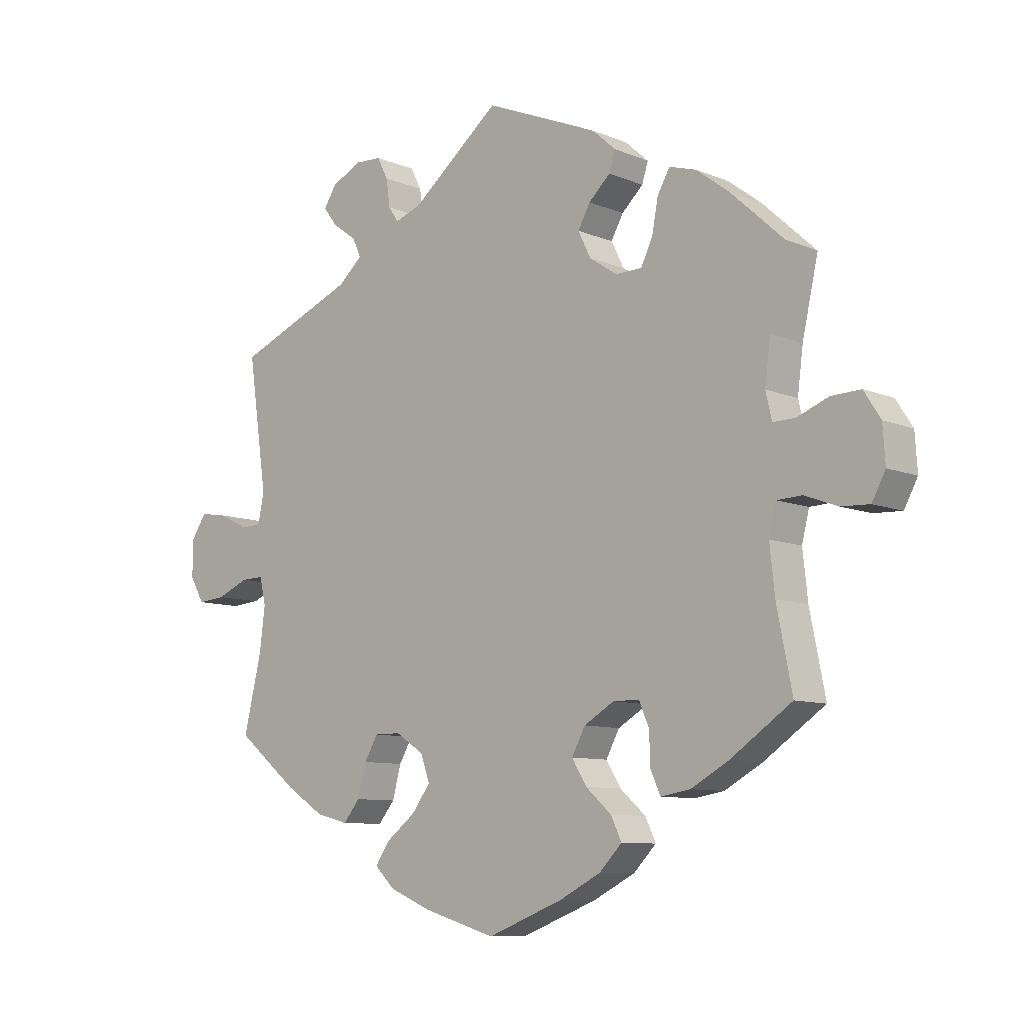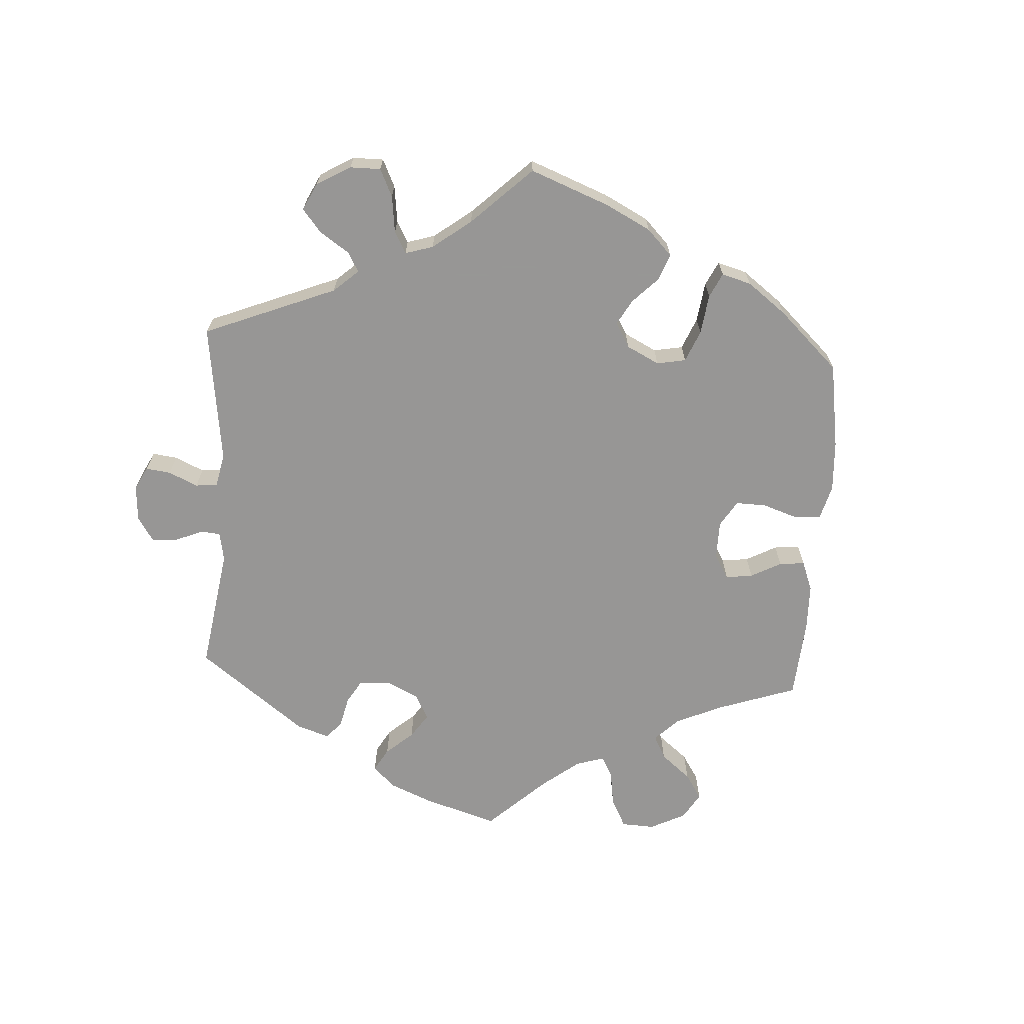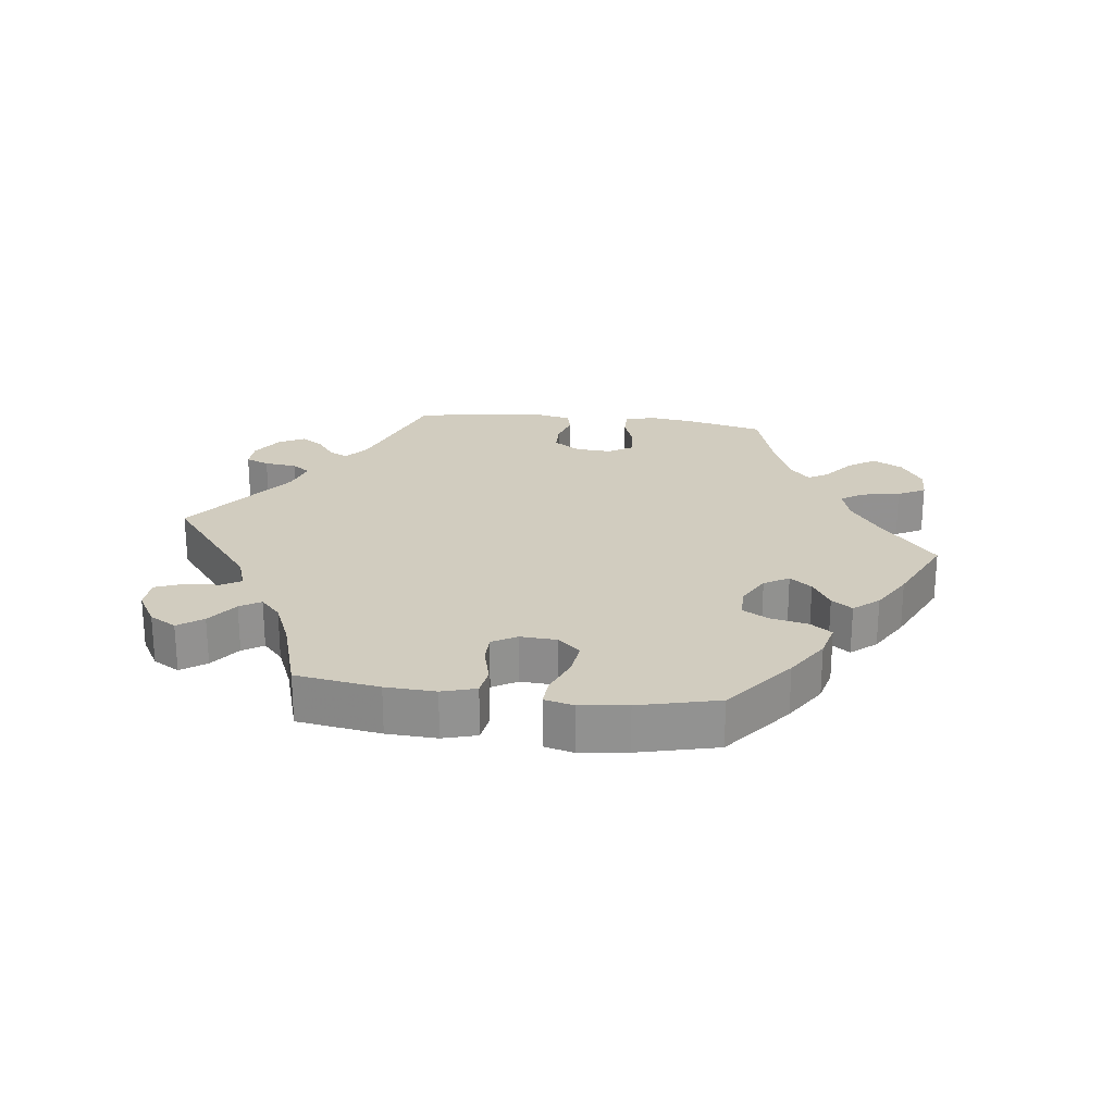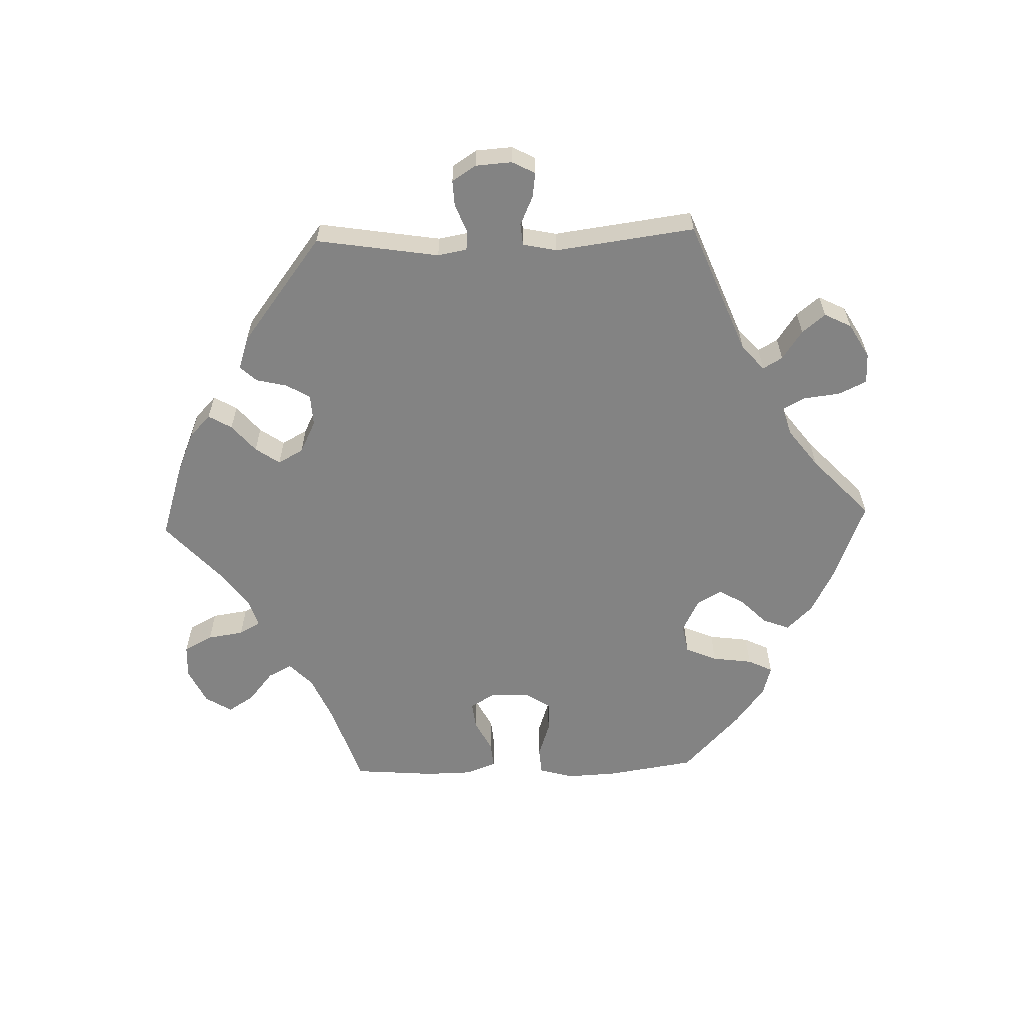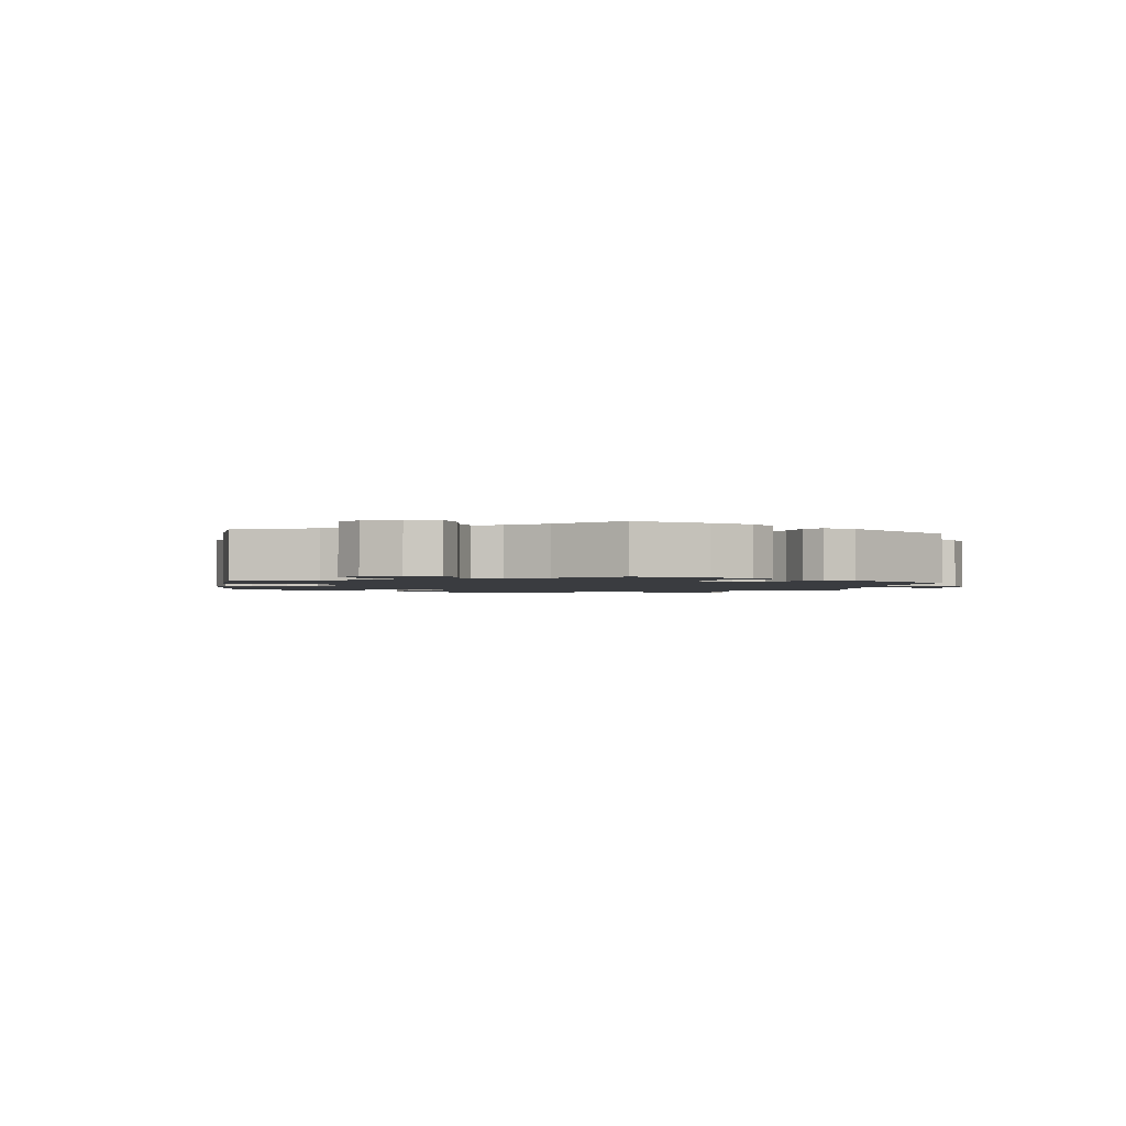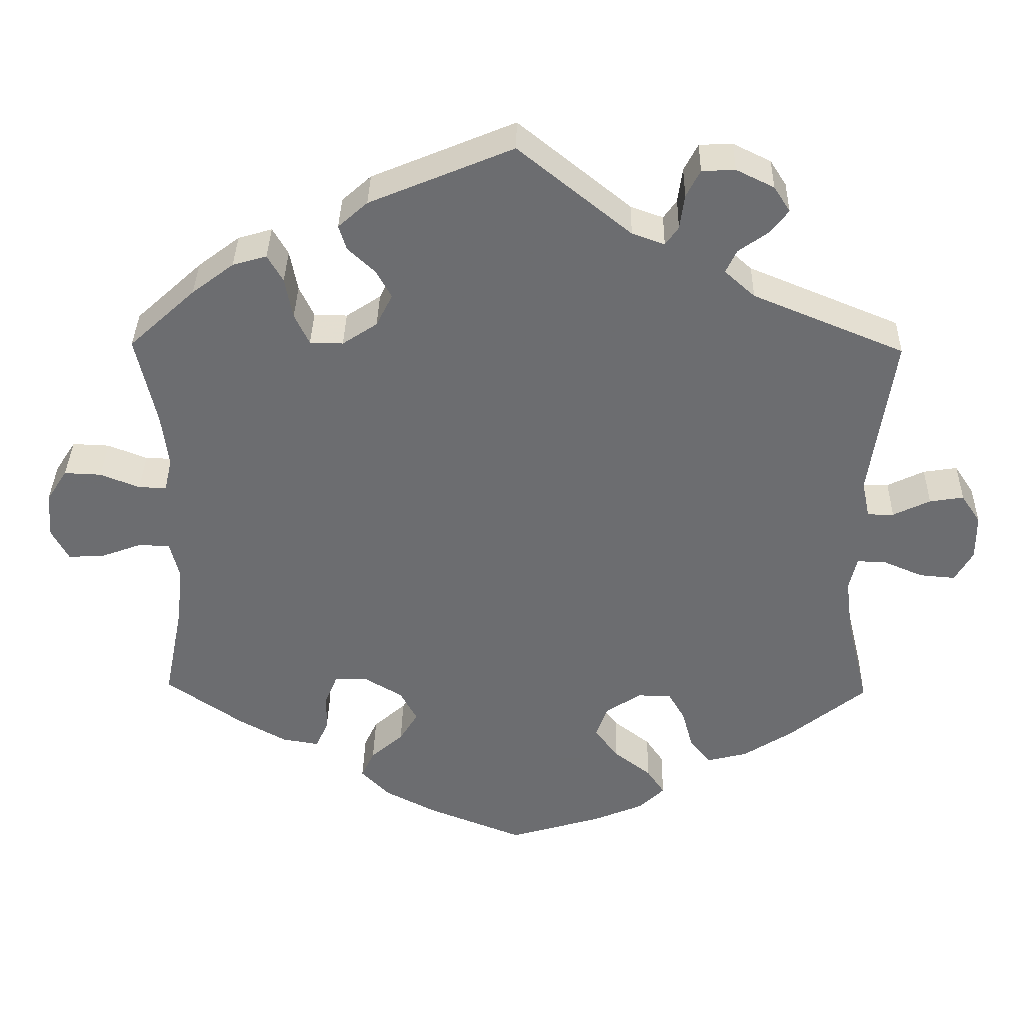
<metadata>
{"format":"obj","ext":"obj","renderer":"f3d","projection":"perspective","resolution":1024,"background":"white","views":[{"elev":-9.0,"azim":-137.7,"up":"+Z"},{"elev":-68.0,"azim":116.5,"up":"+Y"},{"elev":24.1,"azim":157.0,"up":"+Y"},{"elev":-61.0,"azim":31.8,"up":"+Y"},{"elev":-1.8,"azim":-68.1,"up":"+Y"},{"elev":35.9,"azim":1.1,"up":"+Z"}]}
</metadata>
<code>
v -0.415 0.07 0.368
v -0.361 0.07 0.409
v -0.317 0.07 0.422
v -0.297 0.07 0.387
v -0.287 0.07 0.334
v -0.268 0.07 0.294
v -0.225 0.07 0.293
v -0.18 0.07 0.323
v -0.159 0.07 0.365
v -0.179 0.07 0.401
v -0.214 0.07 0.434
v -0.224 0.07 0.466
v -0.186 0.07 0.5
v 0 0.07 0.578
v 0.146 0.07 0.46
v 0.188 0.07 0.445
v 0.205 0.07 0.469
v 0.211 0.07 0.514
v 0.229 0.07 0.549
v 0.272 0.07 0.551
v 0.321 0.07 0.527
v 0.342 0.07 0.494
v 0.319 0.07 0.464
v 0.28 0.07 0.436
v 0.266 0.07 0.406
v 0.305 0.07 0.371
v 0.501 0.07 0.29
v 0.47 0.07 0.077
v 0.48 0.07 0.028
v 0.514 0.07 0.028
v 0.562 0.07 0.051
v 0.606 0.07 0.058
v 0.631 0.07 0.02
v 0.631 0.07 -0.039
v 0.608 0.07 -0.079
v 0.562 0.07 -0.075
v 0.51 0.07 -0.053
v 0.473 0.07 -0.052
v 0.463 0.07 -0.095
v 0.472 0.07 -0.167
v 0.501 0.07 -0.288
v 0.401 0.07 -0.368
v 0.337 0.07 -0.409
v 0.285 0.07 -0.422
v 0.258 0.07 -0.389
v 0.244 0.07 -0.337
v 0.222 0.07 -0.299
v 0.179 0.07 -0.299
v 0.133 0.07 -0.329
v 0.118 0.07 -0.371
v 0.149 0.07 -0.412
v 0.197 0.07 -0.449
v 0.22 0.07 -0.483
v 0.187 0.07 -0.515
v 0.12 0.07 -0.543
v 0.001 0.07 -0.578
v -0.122 0.07 -0.53
v -0.19 0.07 -0.495
v -0.227 0.07 -0.457
v -0.21 0.07 -0.421
v -0.168 0.07 -0.384
v -0.144 0.07 -0.345
v -0.166 0.07 -0.304
v -0.215 0.07 -0.275
v -0.258 0.07 -0.275
v -0.274 0.07 -0.313
v -0.276 0.07 -0.365
v -0.292 0.07 -0.4
v -0.34 0.07 -0.392
v -0.401 0.07 -0.358
v -0.501 0.07 -0.289
v -0.476 0.07 -0.163
v -0.468 0.07 -0.088
v -0.48 0.07 -0.04
v -0.52 0.07 -0.038
v -0.574 0.07 -0.058
v -0.62 0.07 -0.06
v -0.642 0.07 -0.019
v -0.638 0.07 0.04
v -0.611 0.07 0.082
v -0.563 0.07 0.08
v -0.512 0.07 0.06
v -0.476 0.07 0.059
v -0.466 0.07 0.102
v -0.475 0.07 0.172
v -0.501 0.07 0.289
v -0.415 0 0.368
v -0.361 0 0.409
v -0.317 0 0.422
v -0.297 0 0.387
v -0.287 0 0.334
v -0.268 0 0.294
v -0.225 0 0.293
v -0.18 0 0.323
v -0.159 0 0.365
v -0.179 0 0.401
v -0.214 0 0.434
v -0.224 0 0.466
v -0.186 0 0.5
v 0 0 0.578
v 0.146 0 0.46
v 0.188 0 0.445
v 0.205 0 0.469
v 0.211 0 0.514
v 0.229 0 0.549
v 0.272 0 0.551
v 0.321 0 0.527
v 0.342 0 0.494
v 0.319 0 0.464
v 0.28 0 0.436
v 0.266 0 0.406
v 0.305 0 0.371
v 0.501 0 0.29
v 0.47 0 0.077
v 0.48 0 0.028
v 0.514 0 0.028
v 0.562 0 0.051
v 0.606 0 0.058
v 0.631 0 0.02
v 0.631 0 -0.039
v 0.608 0 -0.079
v 0.562 0 -0.075
v 0.51 0 -0.053
v 0.473 0 -0.052
v 0.463 0 -0.095
v 0.472 0 -0.167
v 0.501 0 -0.288
v 0.401 0 -0.368
v 0.337 0 -0.409
v 0.285 0 -0.422
v 0.258 0 -0.389
v 0.244 0 -0.337
v 0.222 0 -0.299
v 0.179 0 -0.299
v 0.133 0 -0.329
v 0.118 0 -0.371
v 0.149 0 -0.412
v 0.197 0 -0.449
v 0.22 0 -0.483
v 0.187 0 -0.515
v 0.12 0 -0.543
v 0.001 0 -0.578
v -0.122 0 -0.53
v -0.19 0 -0.495
v -0.227 0 -0.457
v -0.21 0 -0.421
v -0.168 0 -0.384
v -0.144 0 -0.345
v -0.166 0 -0.304
v -0.215 0 -0.275
v -0.258 0 -0.275
v -0.274 0 -0.313
v -0.276 0 -0.365
v -0.292 0 -0.4
v -0.34 0 -0.392
v -0.401 0 -0.358
v -0.501 0 -0.289
v -0.476 0 -0.163
v -0.468 0 -0.088
v -0.48 0 -0.04
v -0.52 0 -0.038
v -0.574 0 -0.058
v -0.62 0 -0.06
v -0.642 0 -0.019
v -0.638 0 0.04
v -0.611 0 0.082
v -0.563 0 0.08
v -0.512 0 0.06
v -0.476 0 0.059
v -0.466 0 0.102
v -0.475 0 0.172
v -0.501 0 0.289
f 85 86 1 2
f 84 85 2 3
f 83 84 3 4
f 79 80 81 82
f 79 82 83
f 78 79 83
f 75 76 77 78
f 74 75 78 83
f 73 74 83 4
f 69 70 71 72
f 66 67 68 69
f 65 66 69 72
f 64 65 72 73
f 58 59 60 61
f 58 61 62
f 57 58 62
f 56 57 62
f 55 56 62 63
f 51 52 53 54
f 50 51 54 55
f 43 44 45 46
f 43 46 47
f 40 41 42 43
f 39 40 43 47
f 38 39 47 48
f 34 35 36 37
f 34 37 38
f 33 34 38
f 30 31 32 33
f 29 30 33 38
f 28 29 38 48
f 26 27 28 48
f 21 22 23 24
f 21 24 25
f 20 21 25
f 17 18 19 20
f 16 17 20 25
f 15 16 25 26
f 13 14 15
f 10 11 12 13
f 9 10 13 15
f 8 9 15 26
f 64 73 4 5
f 63 64 5 6
f 50 55 63 6
f 49 50 6 7
f 26 48 49
f 7 8 26 49
f 88 87 172 171
f 89 88 171 170
f 90 89 170 169
f 168 167 166 165
f 169 168 165
f 169 165 164
f 164 163 162 161
f 169 164 161 160
f 90 169 160 159
f 158 157 156 155
f 155 154 153 152
f 158 155 152 151
f 159 158 151 150
f 147 146 145 144
f 148 147 144
f 148 144 143
f 148 143 142
f 149 148 142 141
f 140 139 138 137
f 141 140 137 136
f 132 131 130 129
f 133 132 129
f 129 128 127 126
f 133 129 126 125
f 134 133 125 124
f 123 122 121 120
f 124 123 120
f 124 120 119
f 119 118 117 116
f 124 119 116 115
f 134 124 115 114
f 134 114 113 112
f 110 109 108 107
f 111 110 107
f 111 107 106
f 106 105 104 103
f 111 106 103 102
f 112 111 102 101
f 101 100 99
f 99 98 97 96
f 101 99 96 95
f 112 101 95 94
f 91 90 159 150
f 92 91 150 149
f 92 149 141 136
f 93 92 136 135
f 135 134 112
f 135 112 94 93
f 1 87 88 2
f 2 88 89 3
f 3 89 90 4
f 4 90 91 5
f 5 91 92 6
f 6 92 93 7
f 7 93 94 8
f 8 94 95 9
f 9 95 96 10
f 10 96 97 11
f 11 97 98 12
f 12 98 99 13
f 13 99 100 14
f 14 100 101 15
f 15 101 102 16
f 16 102 103 17
f 17 103 104 18
f 18 104 105 19
f 19 105 106 20
f 20 106 107 21
f 21 107 108 22
f 22 108 109 23
f 23 109 110 24
f 24 110 111 25
f 25 111 112 26
f 26 112 113 27
f 27 113 114 28
f 28 114 115 29
f 29 115 116 30
f 30 116 117 31
f 31 117 118 32
f 32 118 119 33
f 33 119 120 34
f 34 120 121 35
f 35 121 122 36
f 36 122 123 37
f 37 123 124 38
f 38 124 125 39
f 39 125 126 40
f 40 126 127 41
f 41 127 128 42
f 42 128 129 43
f 43 129 130 44
f 44 130 131 45
f 45 131 132 46
f 46 132 133 47
f 47 133 134 48
f 48 134 135 49
f 49 135 136 50
f 50 136 137 51
f 51 137 138 52
f 52 138 139 53
f 53 139 140 54
f 54 140 141 55
f 55 141 142 56
f 56 142 143 57
f 57 143 144 58
f 58 144 145 59
f 59 145 146 60
f 60 146 147 61
f 61 147 148 62
f 62 148 149 63
f 63 149 150 64
f 64 150 151 65
f 65 151 152 66
f 66 152 153 67
f 67 153 154 68
f 68 154 155 69
f 69 155 156 70
f 70 156 157 71
f 71 157 158 72
f 72 158 159 73
f 73 159 160 74
f 74 160 161 75
f 75 161 162 76
f 76 162 163 77
f 77 163 164 78
f 78 164 165 79
f 79 165 166 80
f 80 166 167 81
f 81 167 168 82
f 82 168 169 83
f 83 169 170 84
f 84 170 171 85
f 85 171 172 86
f 86 172 87 1

</code>
